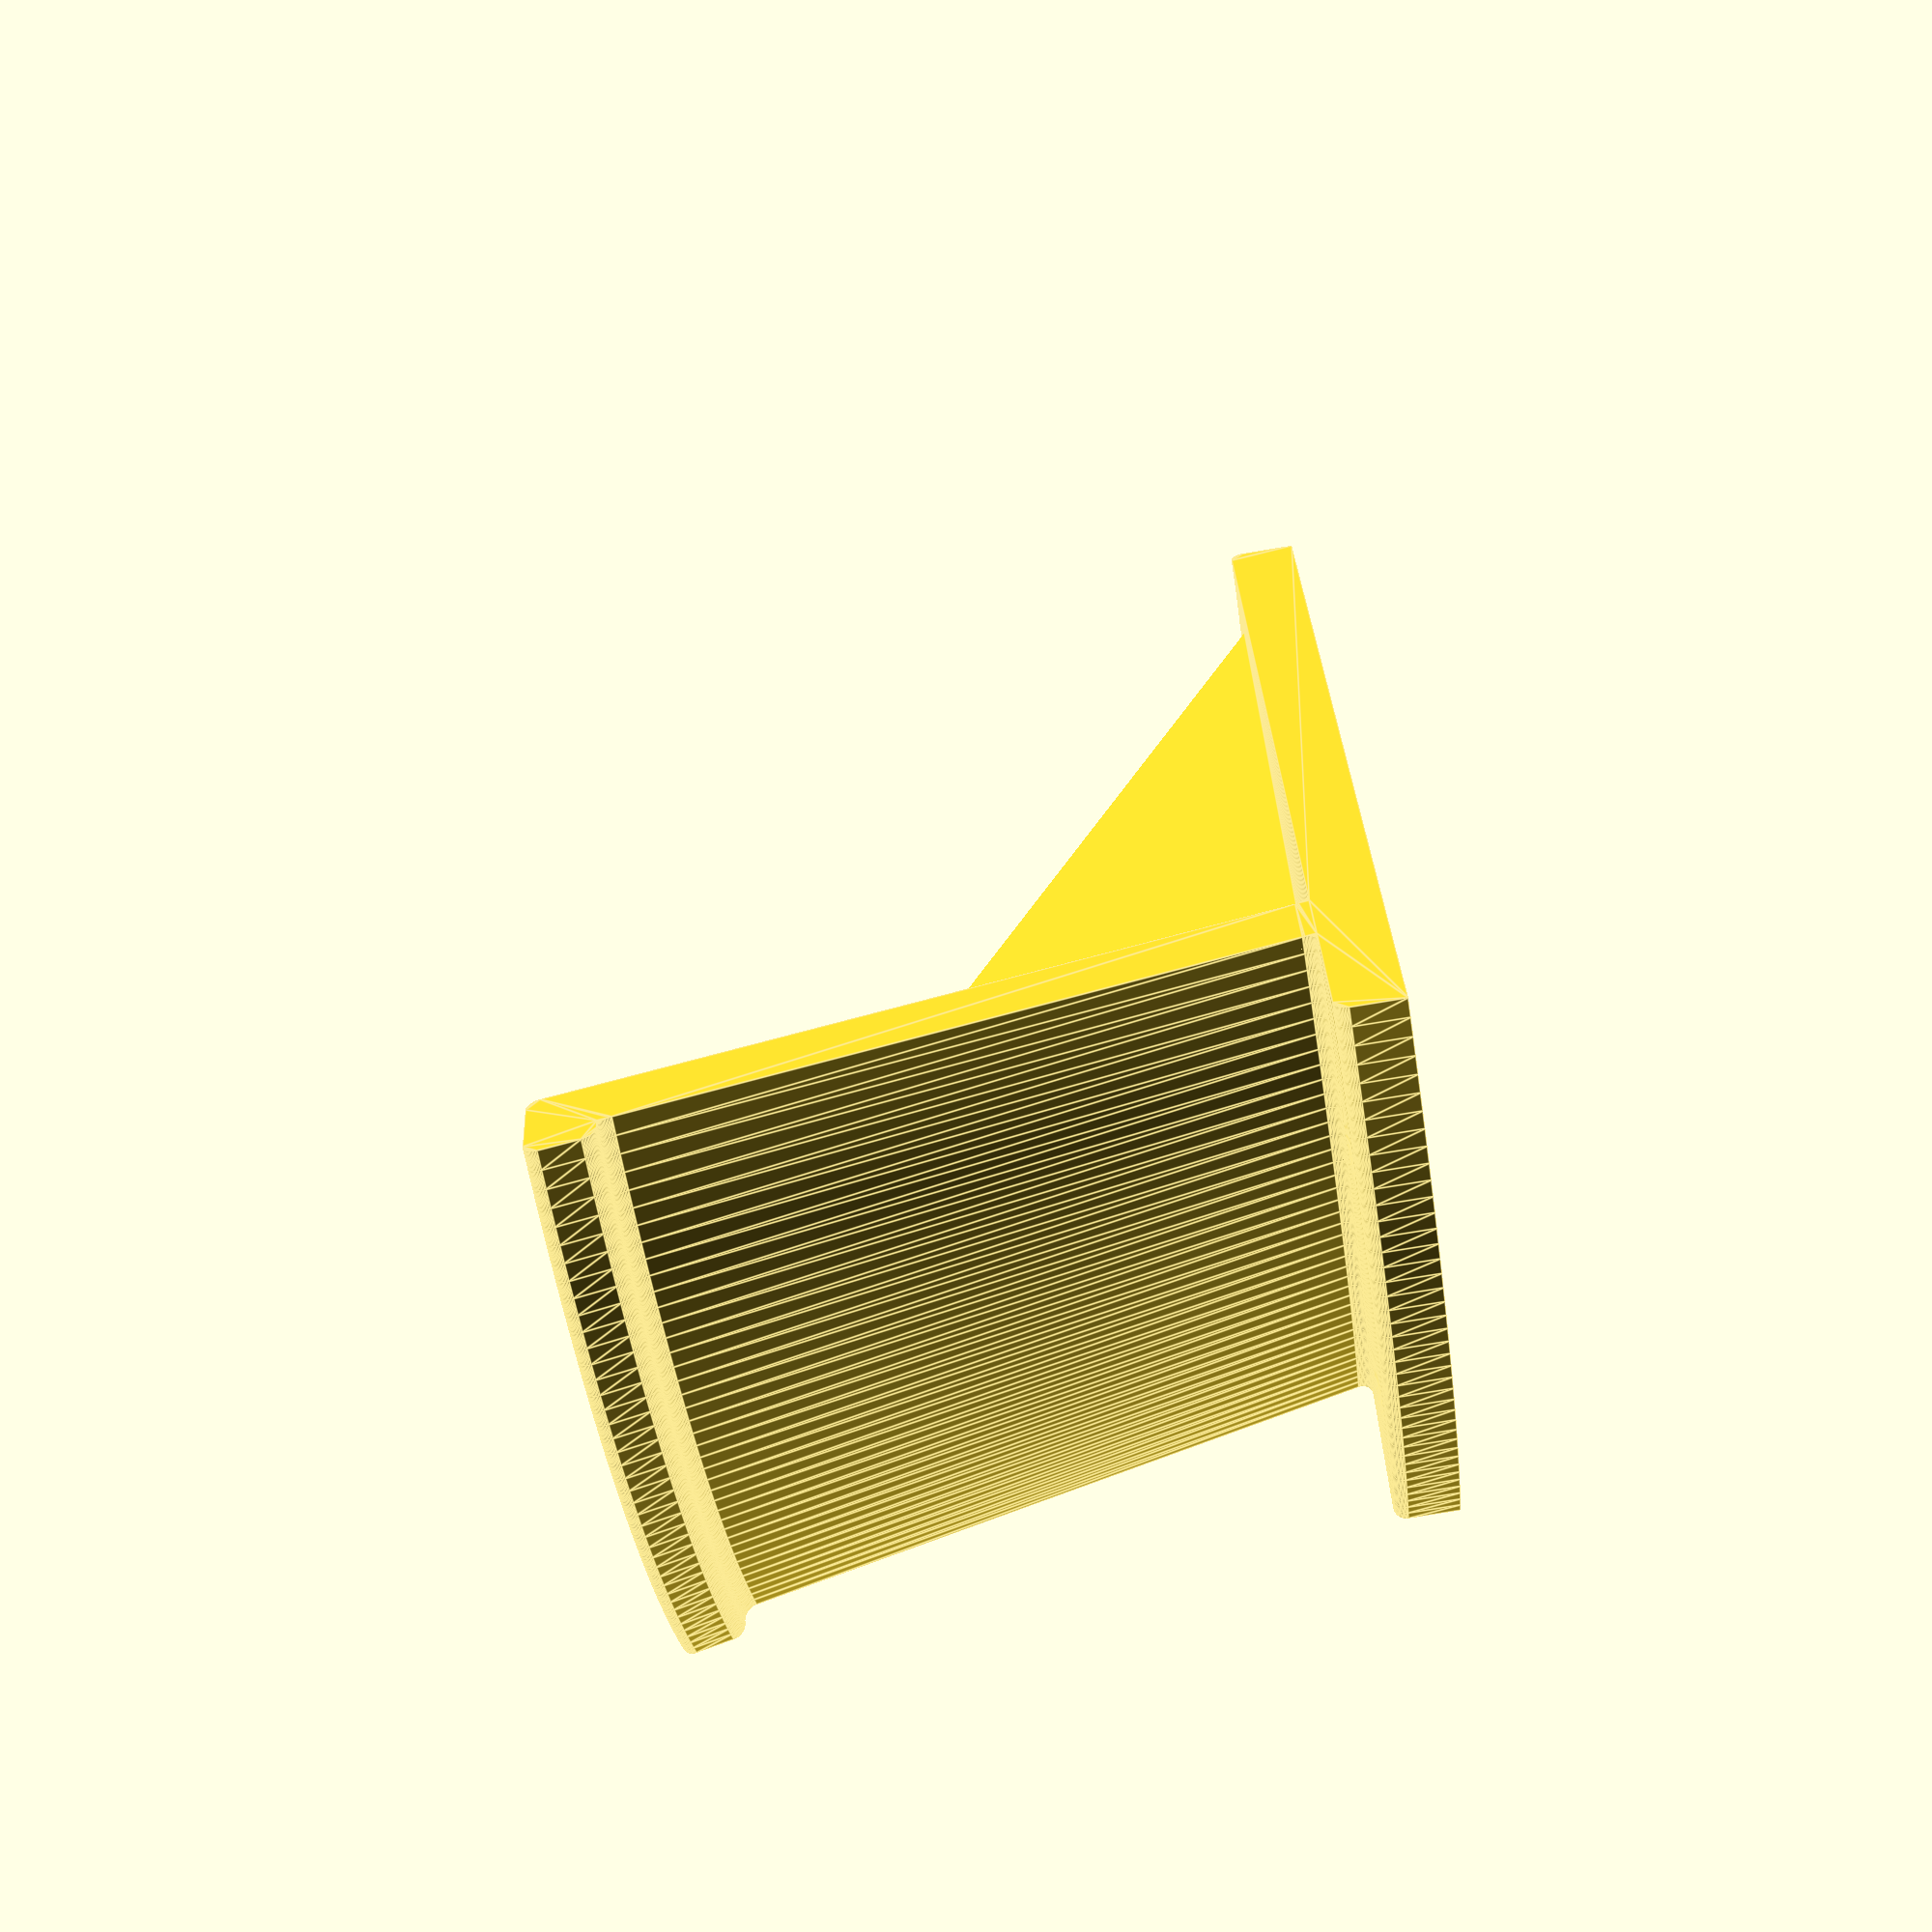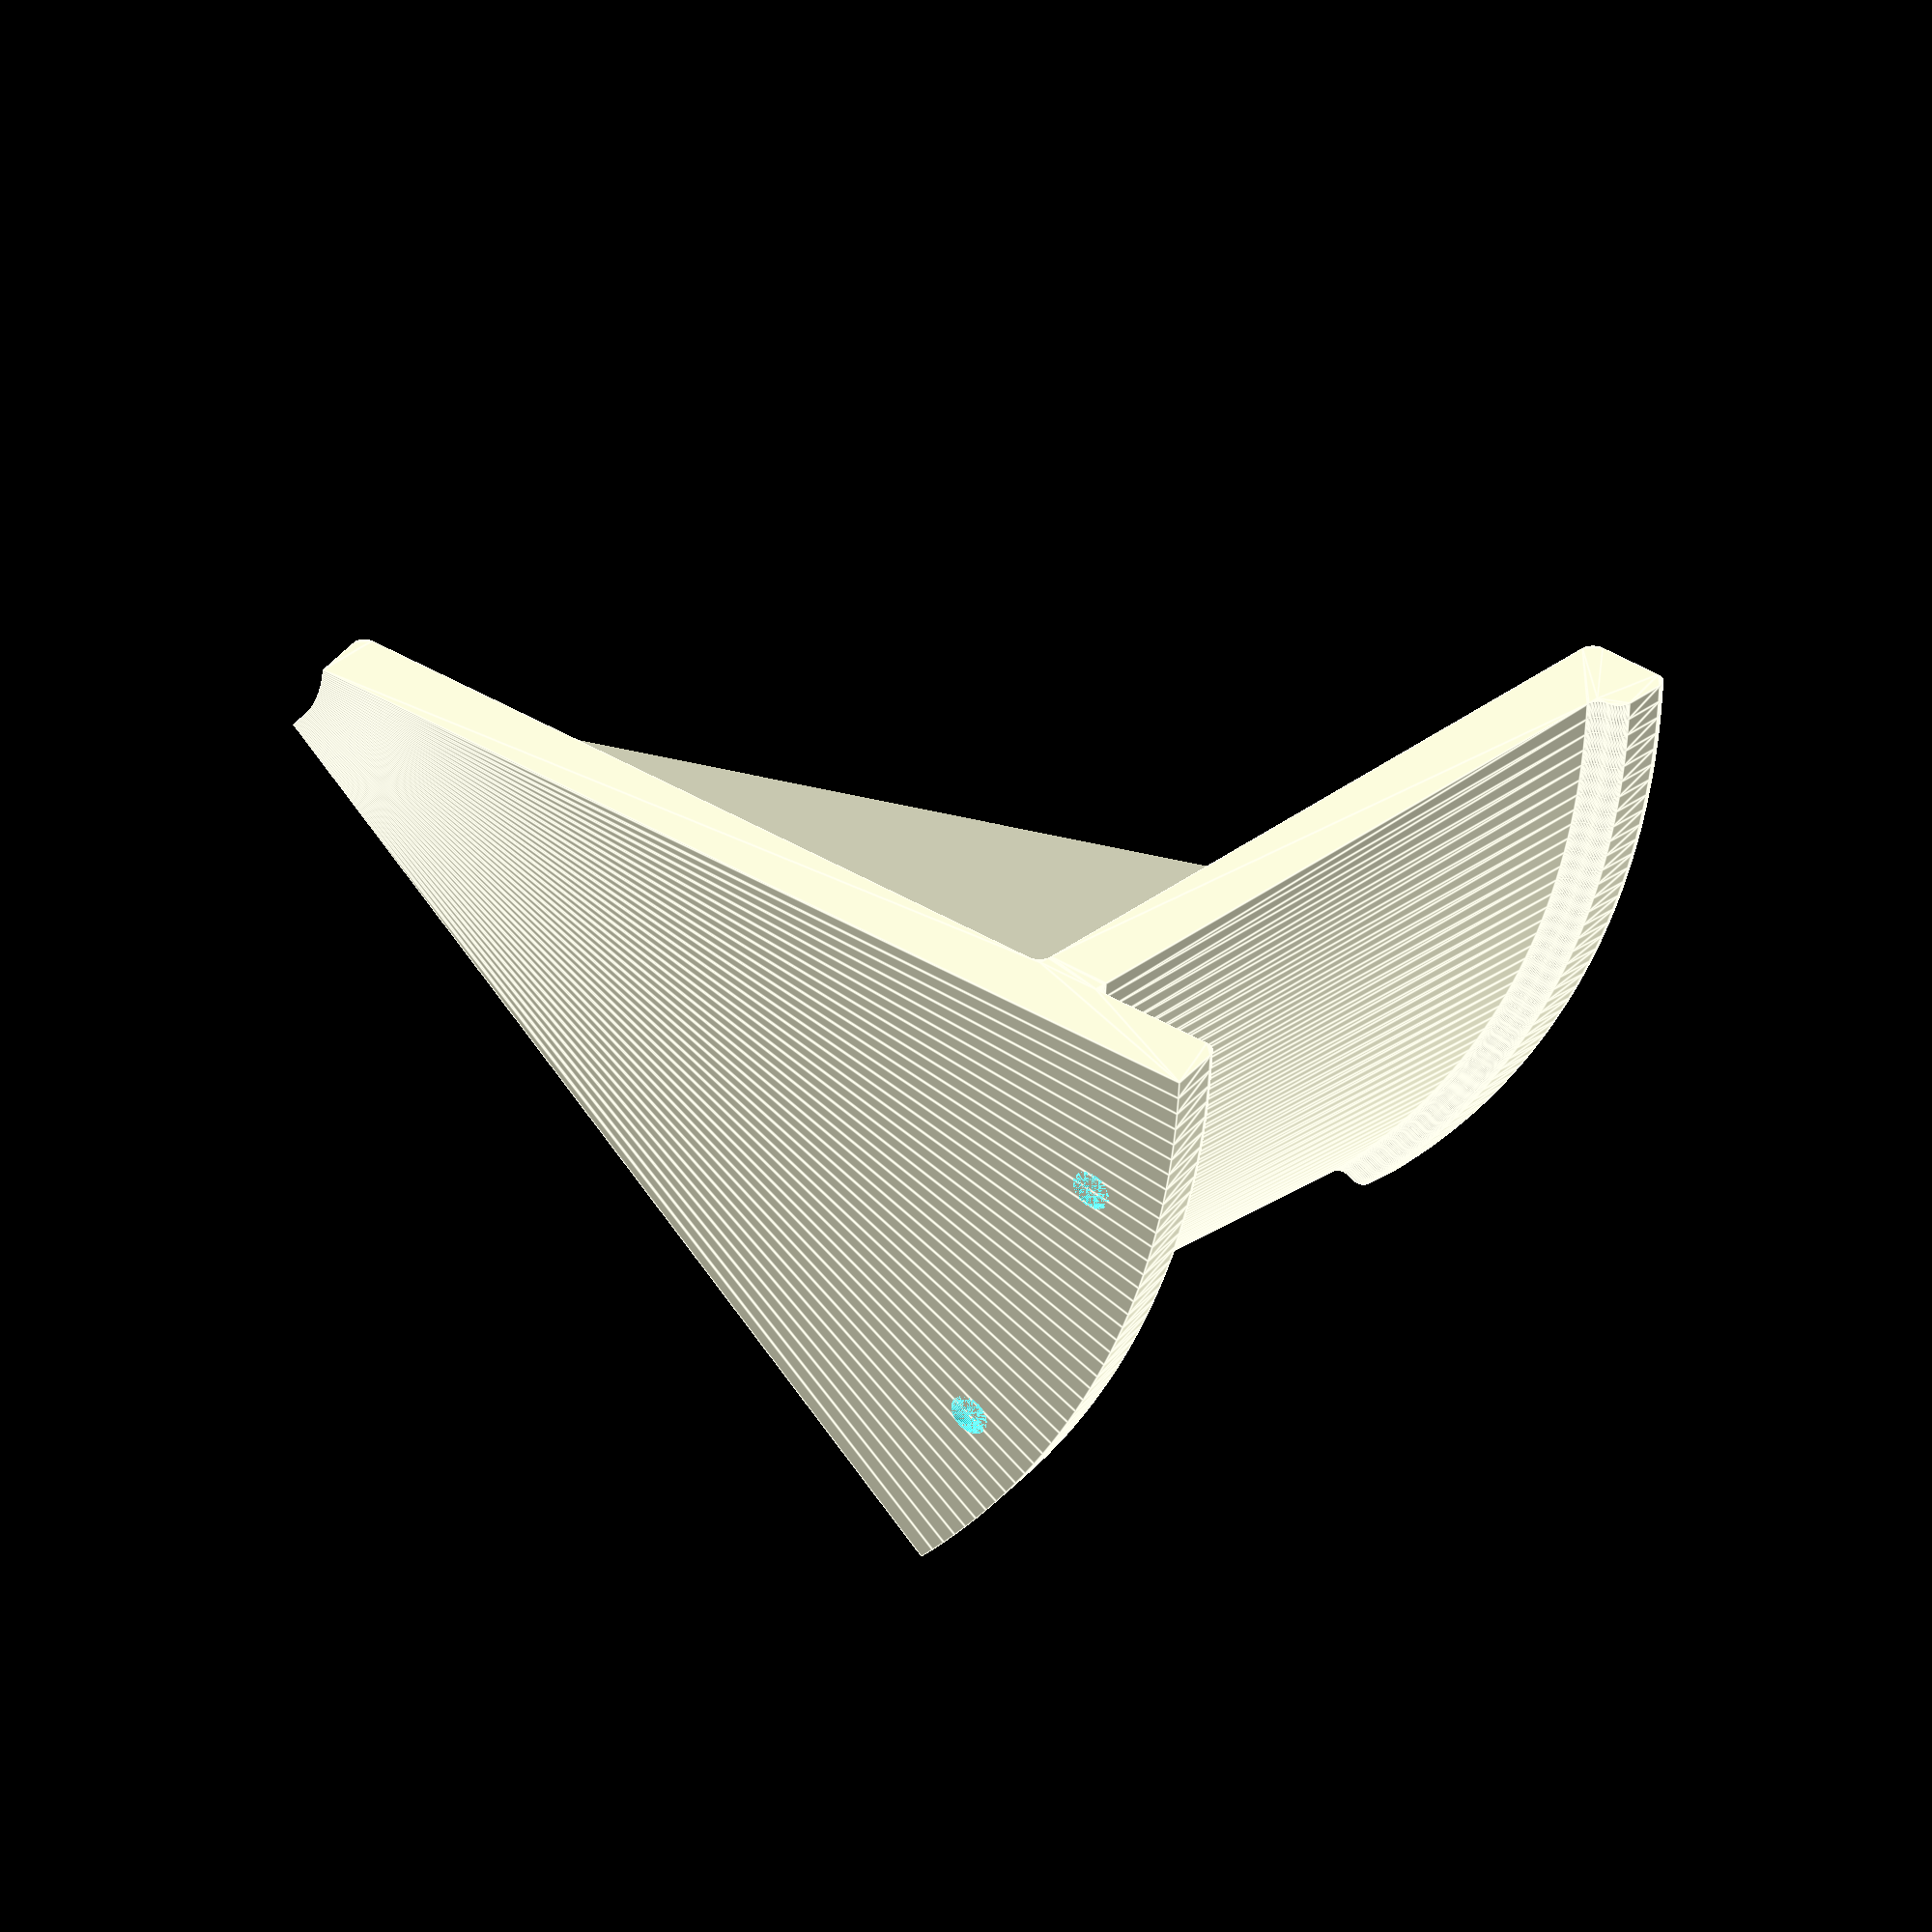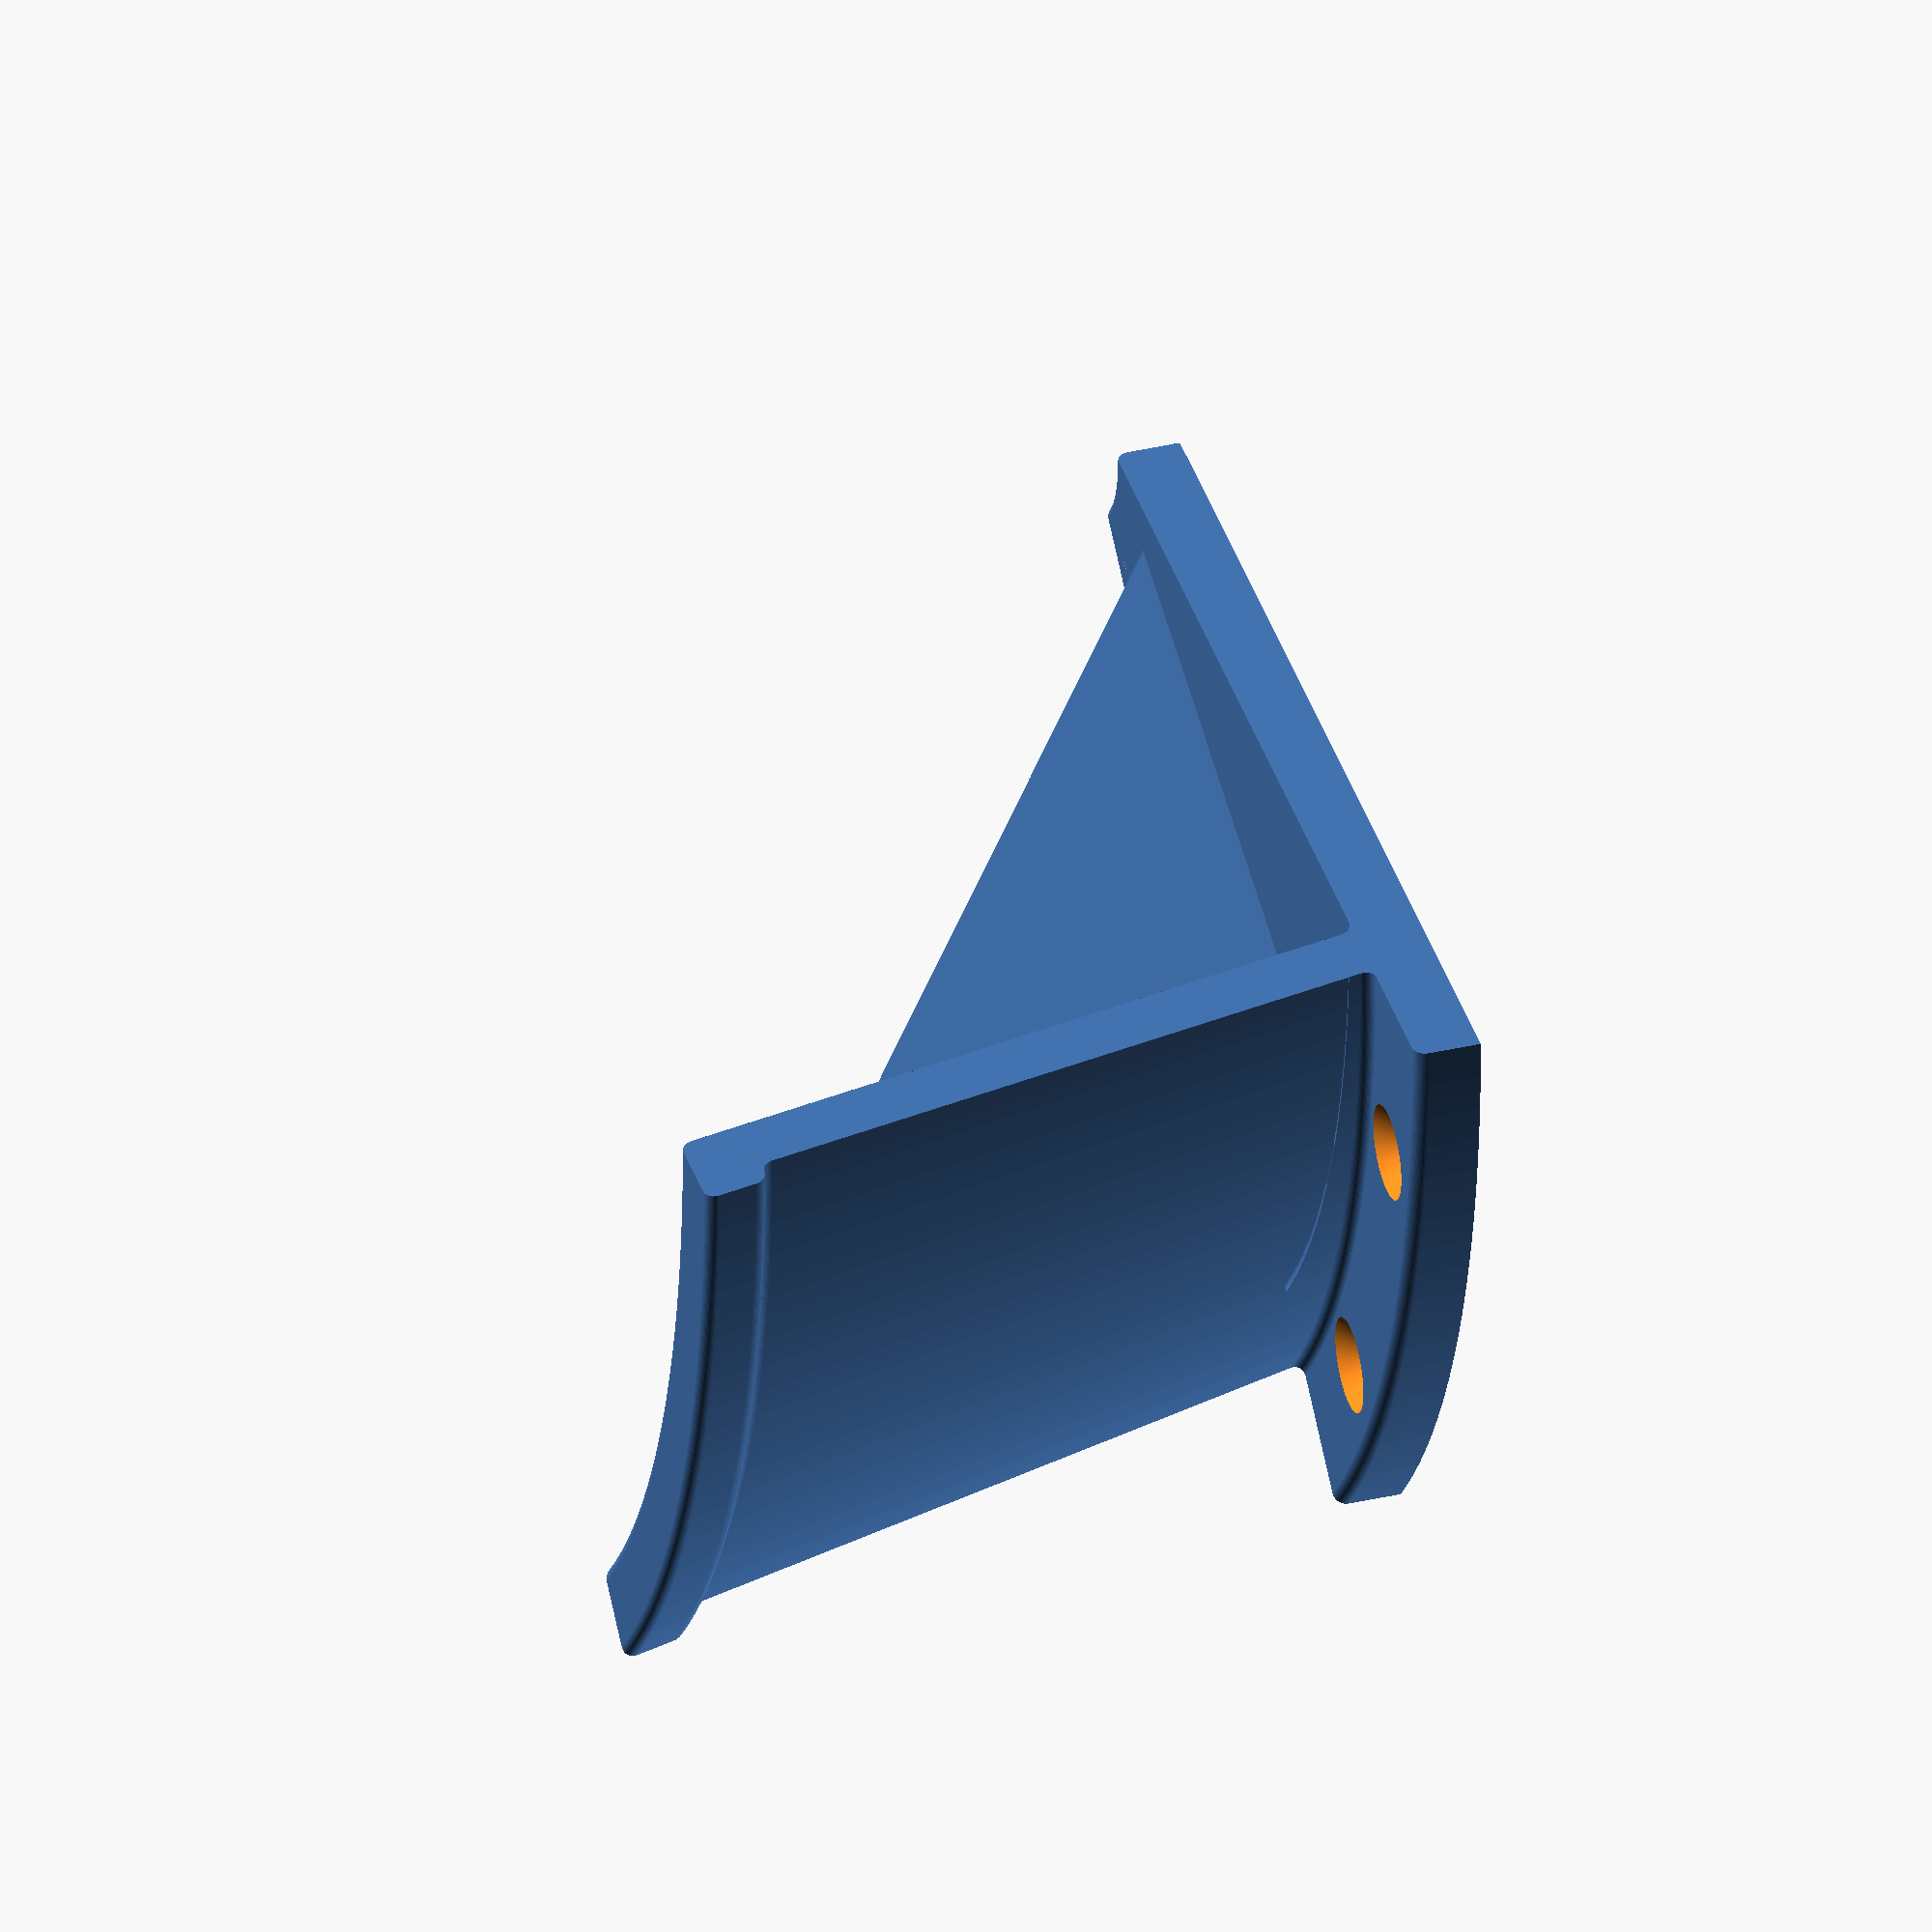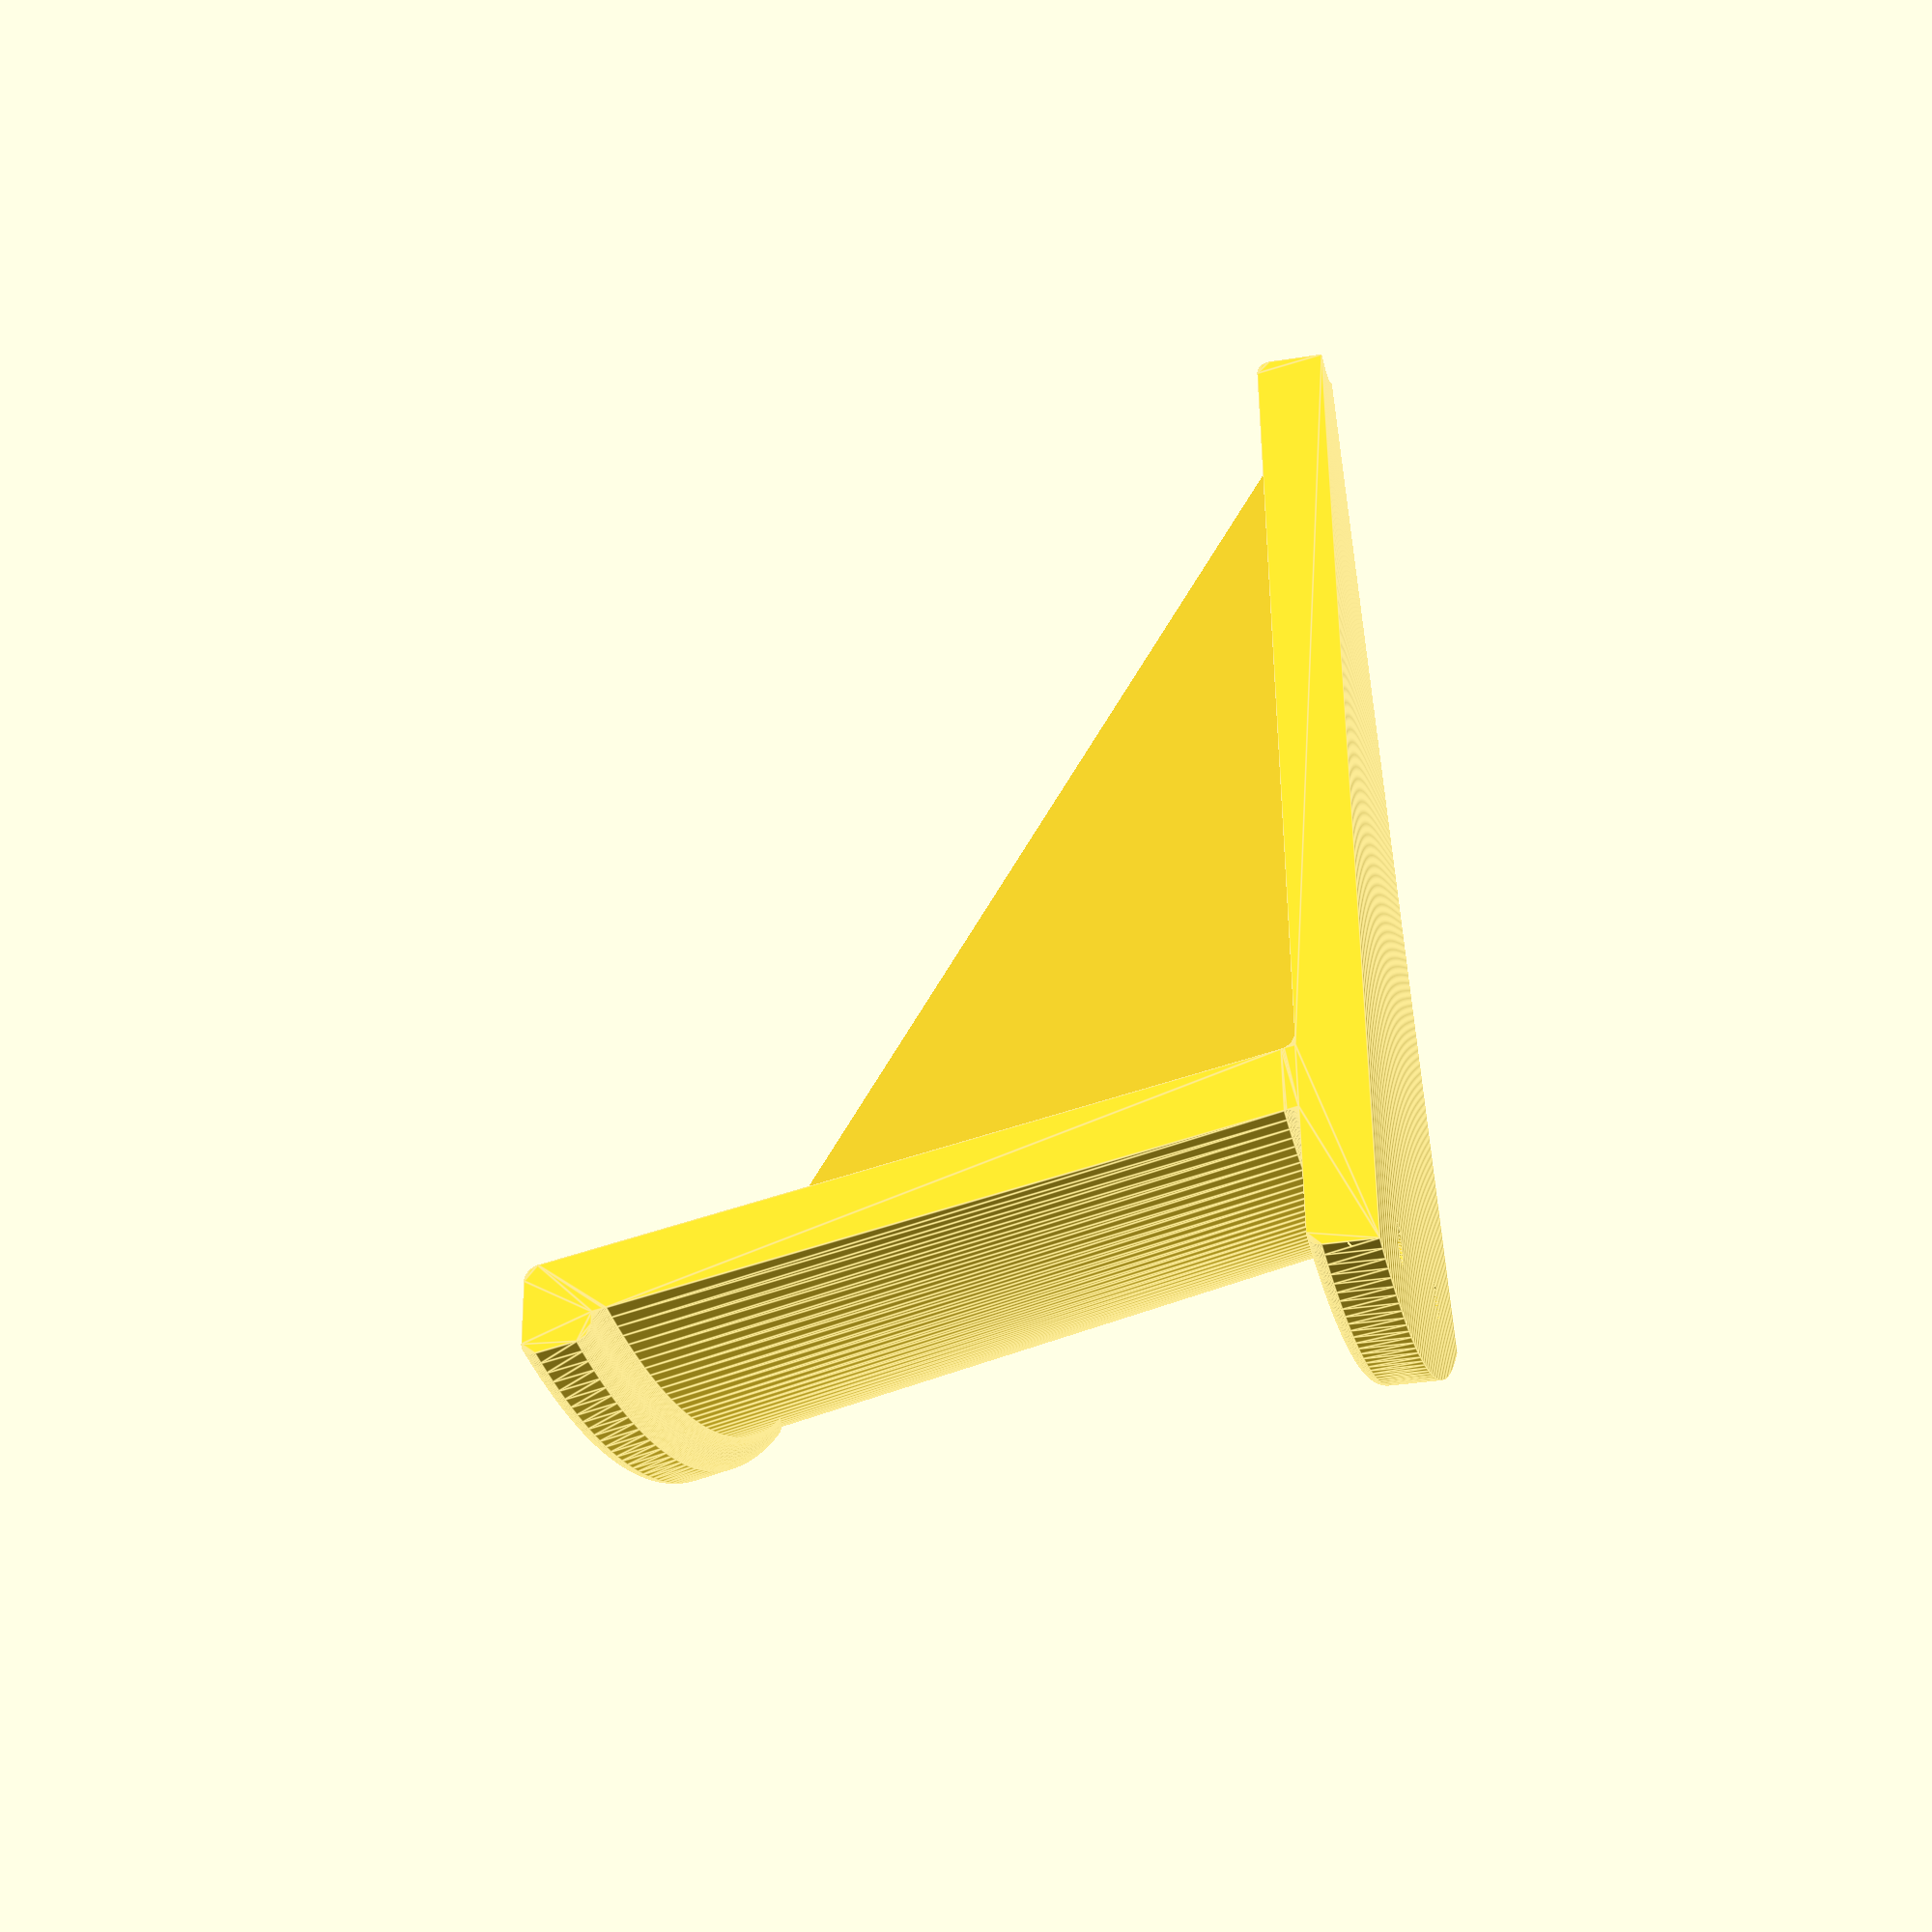
<openscad>
angle_span = 40; //The total curve length (determines the width of the hook).
radius = 70; //The radius of the curve.
breadth = 50; //How far the hook should protrude from the wall (how wide the headphone band is).
tilt_shear = 10; //How much higher the tip is than the wall.
lip_height = 2; //How high the lip at the end of the hook should rise.
plate_lip_height = 12; //How high the lip at the wall side should be.
thickness = 5; //Overall thickness of the model, for strength.
plate_dip_height = 60; //How long the plate at the underside must be.
screw_diameter = 3.2; //Diameter of the screw holes.
screw_countersink = 2; //Extra radius of countersunk screw head.
roundness = 1; //Overall radius of rounded corners and chamfers.
diagonal_lower = thickness; //The diagonal won't extend all the way from corner to corner.
$fa = 1;
$fs = 0.1;

module screw_hole() { //Already moved to correct radius, just rotate around Z.
	translate([radius + thickness + plate_lip_height / 2, 0, 0]) {
		cylinder(r=screw_diameter / 2, h=thickness + 1);
		translate([0, 0, thickness - screw_countersink]) {
			cylinder(r1=screw_diameter / 2, r2=screw_diameter / 2 + screw_countersink + 1, h=screw_countersink + 1); //+1 to prevent clipping and non-manifold stuff.
		}
	}
}

shear = tilt_shear / breadth;
shear_matrix = [
	[1, 0, shear, 0],
	[0, 1, 0, 0],
	[0, 0, 1, 0],
	[0, 0, 0, 1]
];
shear_matrix_2d = [
	[1, shear, 0],
	[0, 1, 0],
	[0, 0, 1]
];

difference() {
	//Everything except the diagonal is a simple rotate extrude.
	rotate([0, 0, -angle_span / 2]) {
		rotate_extrude(angle = angle_span) {
			multmatrix(shear_matrix_2d) {
				//The resting surface.
				translate([radius, 0]) {
					difference() {
						minkowski() {
							translate([roundness, 0]) {
								square([thickness - roundness * 2, breadth - roundness + thickness * 2]);
							}
							circle(r=roundness);
						}
						translate([0, -roundness]) {
							square([thickness, roundness]);
						}
					}
				}
				//Surface chamfering.
				translate([radius - roundness, thickness]) {
					difference() {
						square([thickness + roundness * 2, roundness]);
						translate([0, roundness]) {
							circle(r=roundness);
						}
						translate([thickness + roundness * 2, roundness]) {
							circle(r=roundness);
						}
					}
				}
				//The lip.
				translate([radius + thickness / 2 + roundness, breadth + thickness + roundness]) {
					minkowski() {
						square([thickness / 2 + lip_height - roundness * 2, thickness - roundness * 2]);
						circle(r=roundness);
					}
				}
				//Lip upper chamfering.
				if(lip_height >= roundness * 2) {
					translate([radius + thickness, thickness + breadth - roundness]) {
						difference() {
							square([roundness, roundness]);
							translate([roundness, 0]) {
								circle(r=roundness);
							}
						}
					}
				}
			}
			//The back plate.
			difference() {
				translate([radius - plate_dip_height + roundness, 0]) {
					minkowski() {
						square([plate_dip_height + thickness + plate_lip_height - roundness * 2, thickness - roundness]);
						circle(r=roundness);
					}
				}
				translate([radius - plate_dip_height, -roundness]) {
					square([plate_dip_height + thickness + plate_lip_height, roundness]);
				}
			}
		}
	}
	rotate([0, 0, -angle_span / 4]) {
		screw_hole();
	}
	rotate([0, 0, angle_span / 4]) {
		screw_hole();
	}
}

//Diagonal.
multmatrix(shear_matrix) {
	translate([radius - plate_dip_height + roundness, -thickness / 2, thickness]) {
		difference() {
			cube([plate_dip_height - roundness, thickness, breadth + thickness - roundness]);
			translate([0, -1, -diagonal_lower]) { //-1 to prevent z-fighting in preview.
				rotate([0, -atan((breadth + thickness - roundness) / (plate_dip_height - roundness)), 0]) {
					cube([sqrt(pow((plate_dip_height - roundness), 2) + pow((breadth + thickness - roundness), 2)) + diagonal_lower, thickness + 2, breadth + thickness + diagonal_lower]);
				}
			}
		}
	}
}
</openscad>
<views>
elev=76.7 azim=124.8 roll=99.4 proj=p view=edges
elev=141.8 azim=337.1 roll=325.0 proj=o view=edges
elev=323.4 azim=20.2 roll=73.3 proj=o view=solid
elev=215.9 azim=293.3 roll=78.4 proj=p view=edges
</views>
